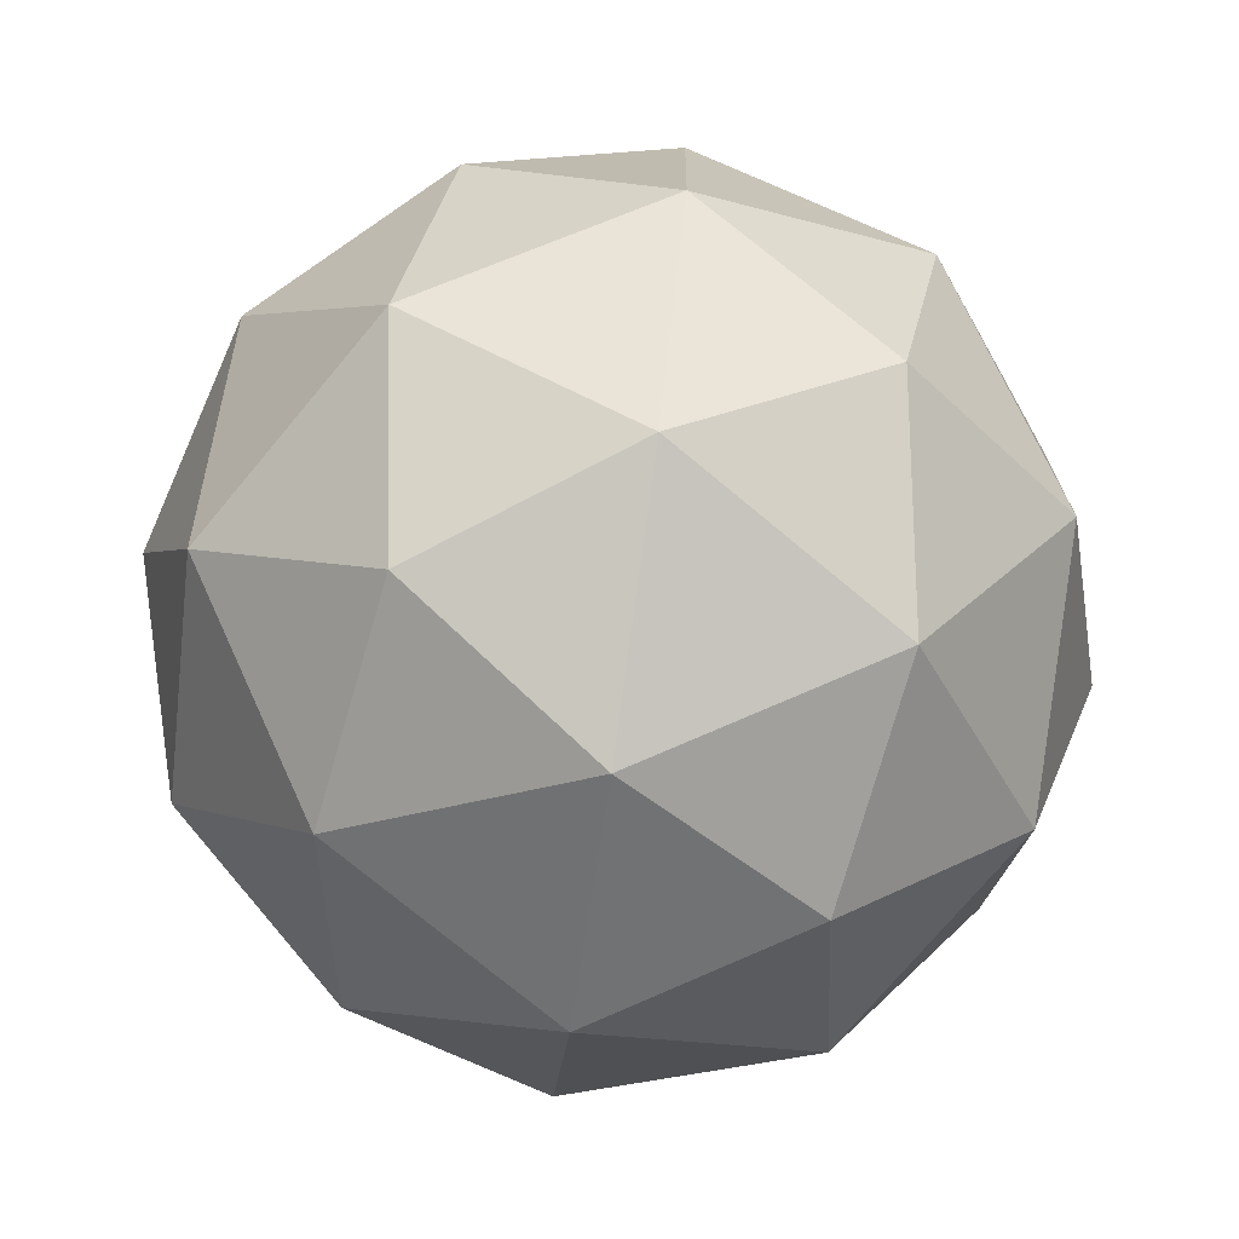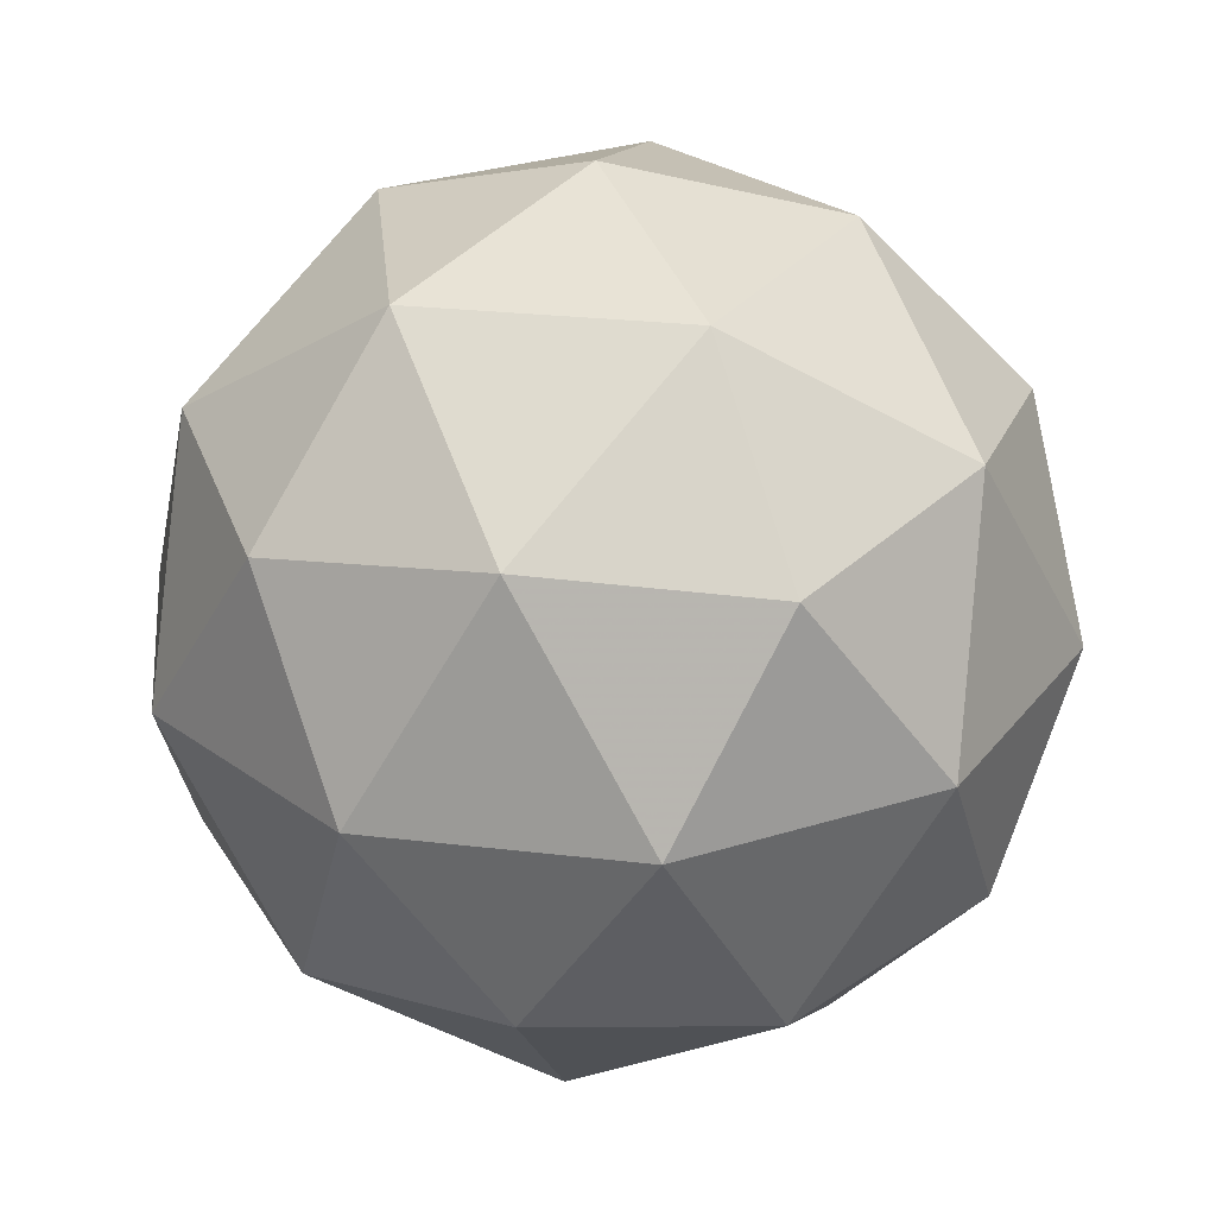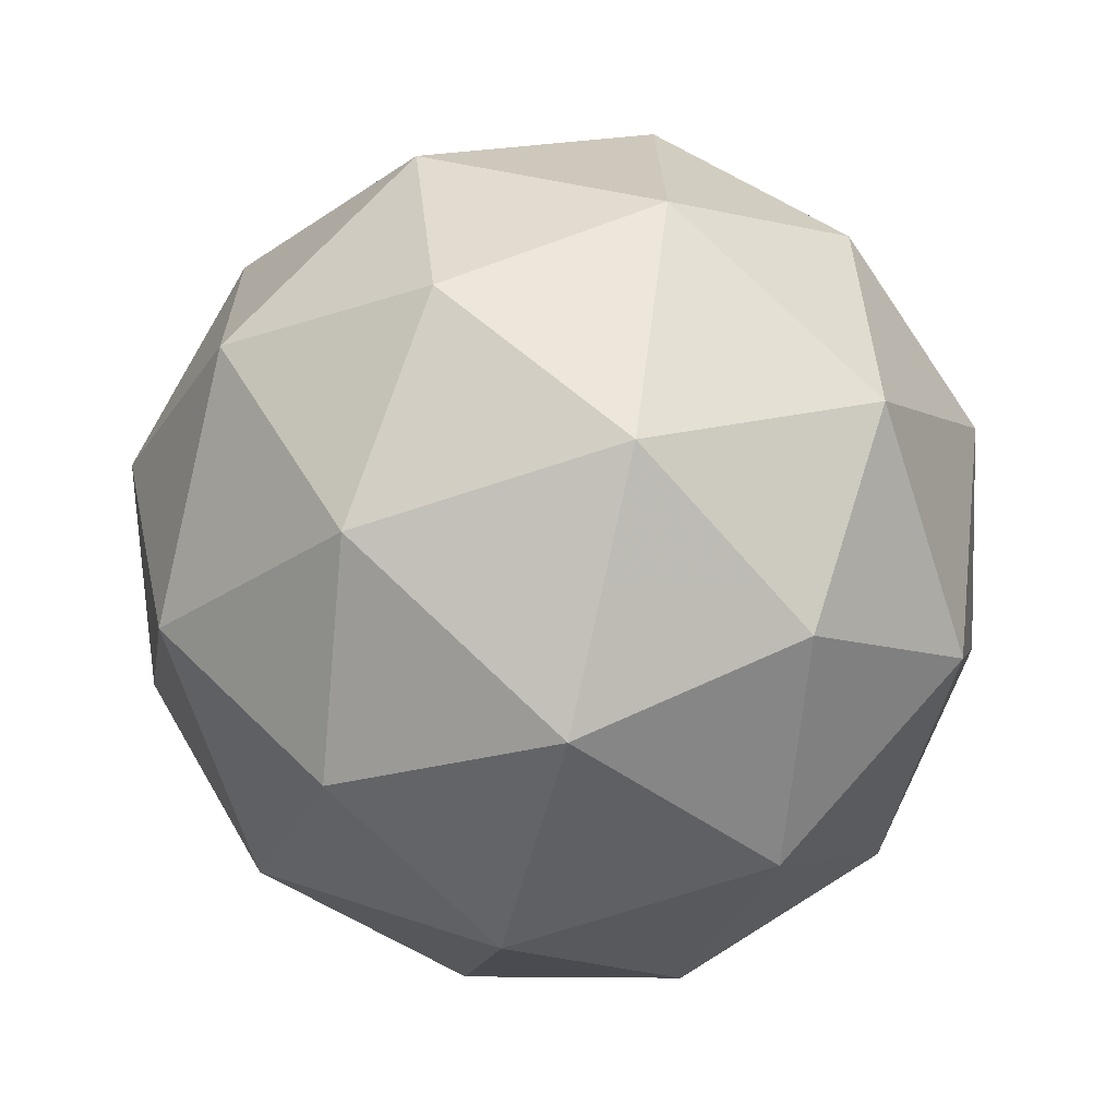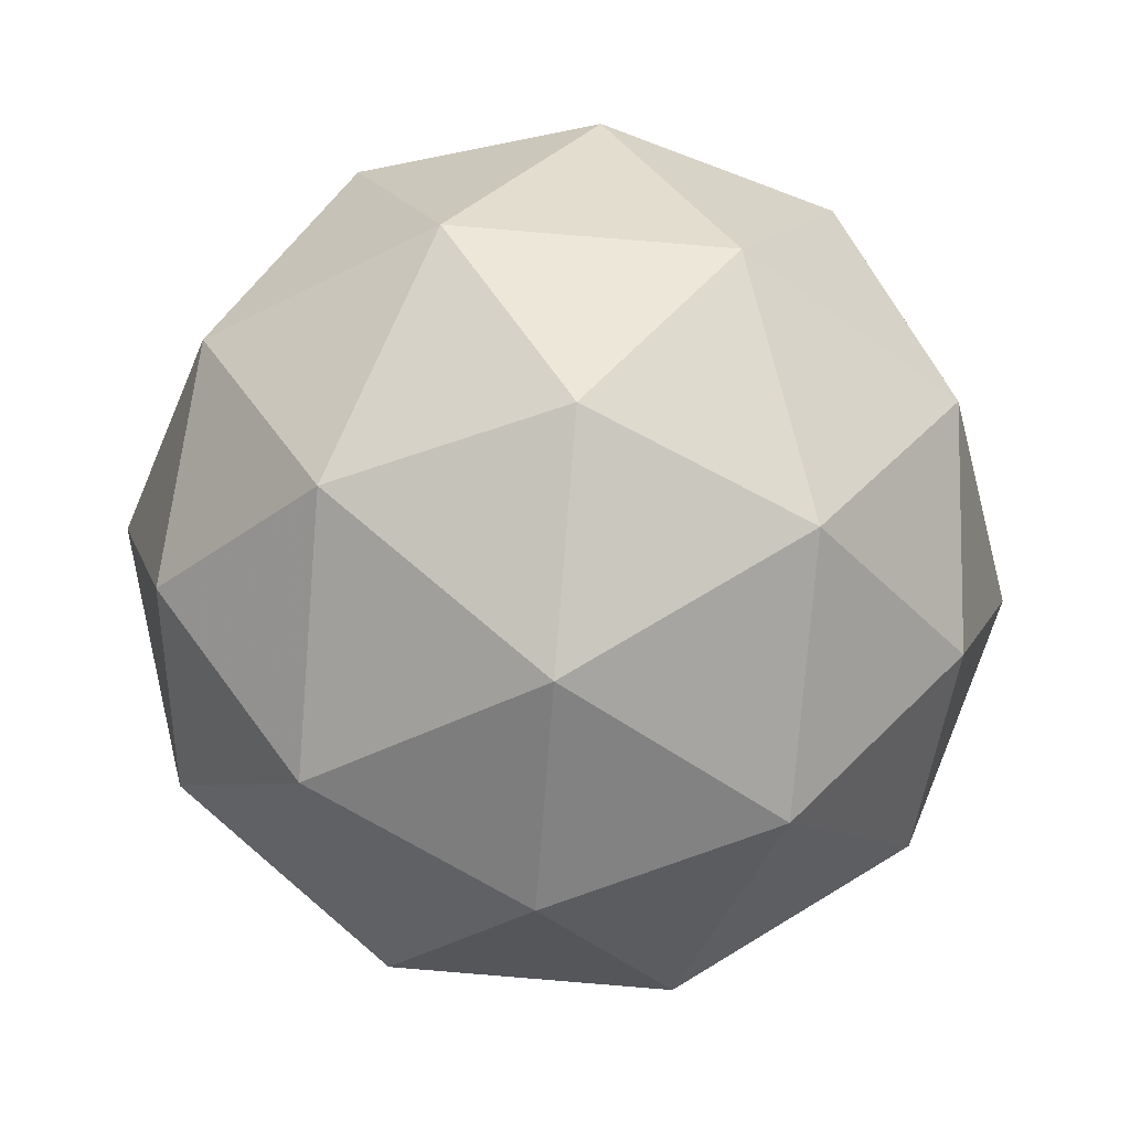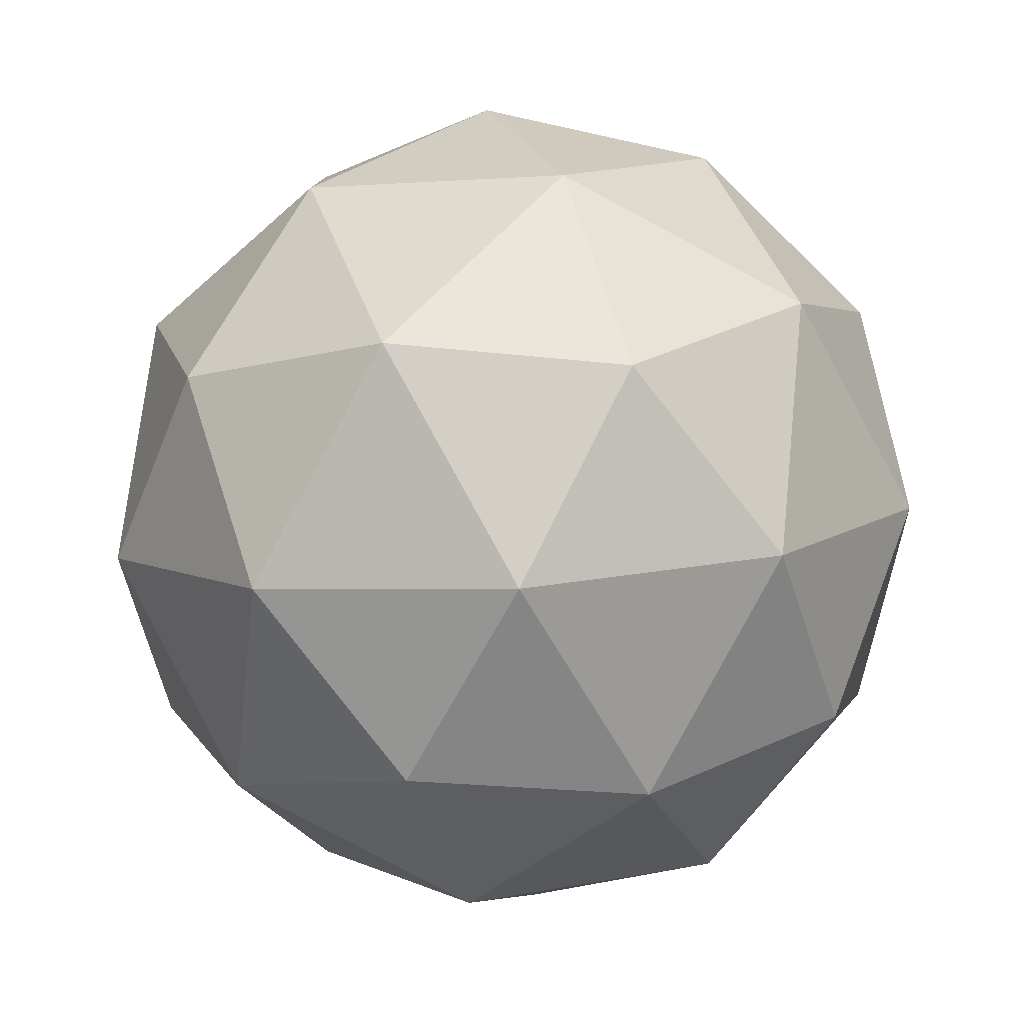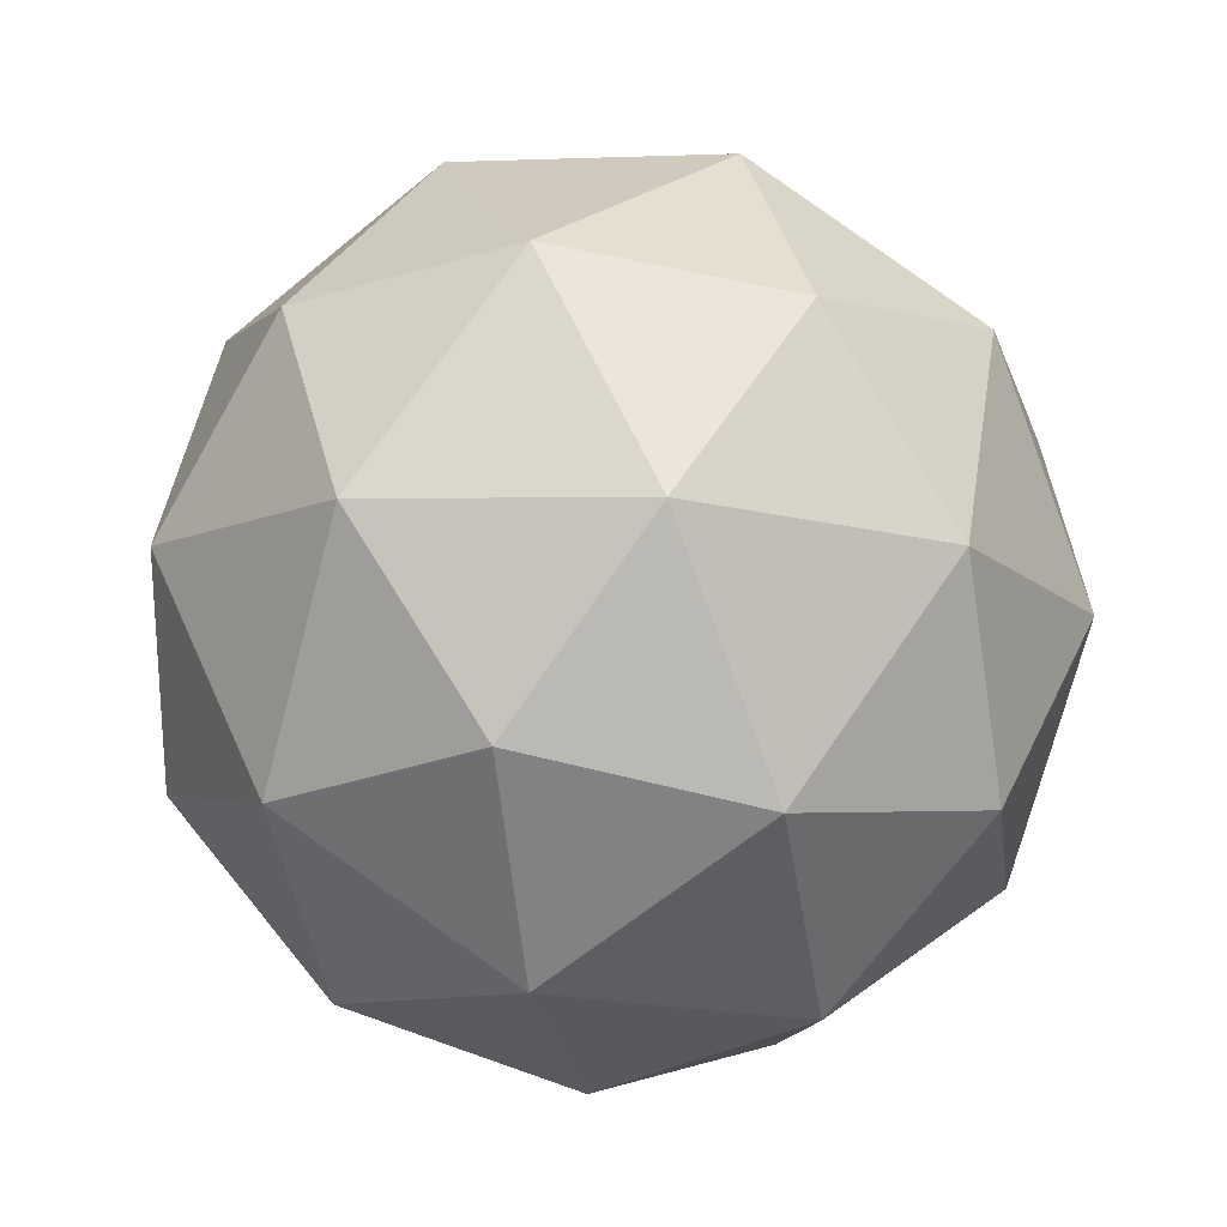
<metadata>
{"format":"obj","ext":"obj","renderer":"f3d","projection":"perspective","resolution":1024,"background":"white","views":[{"elev":-60.7,"azim":-95.3,"up":"+Z"},{"elev":31.7,"azim":115.4,"up":"+Y"},{"elev":7.4,"azim":-28.7,"up":"+Z"},{"elev":-46.2,"azim":-116.1,"up":"+Y"},{"elev":9.5,"azim":48.3,"up":"+Y"},{"elev":-14.2,"azim":-100.4,"up":"+Y"}]}
</metadata>
<code>
v 10.83 -3.303 -12.94
v 10.76 -3.308 -12.9
v 10.8 -3.378 -12.91
v 10.83 -3.373 -12.99
v 10.81 -3.3 -13.03
v 10.76 -3.261 -12.97
v 10.72 -3.381 -12.92
v 10.77 -3.42 -12.98
v 10.77 -3.373 -13.05
v 10.72 -3.304 -13.03
v 10.69 -3.308 -12.96
v 10.7 -3.378 -13
v 10.82 -3.341 -12.92
v 10.8 -3.3 -12.91
v 10.78 -3.343 -12.9
v 10.76 -3.275 -12.93
v 10.8 -3.272 -12.95
v 10.84 -3.338 -12.97
v 10.83 -3.381 -12.95
v 10.83 -3.295 -12.99
v 10.83 -3.336 -13.01
v 10.79 -3.27 -13
v 10.72 -3.303 -12.92
v 10.72 -3.275 -12.96
v 10.76 -3.386 -12.91
v 10.73 -3.345 -12.9
v 10.81 -3.406 -12.99
v 10.79 -3.409 -12.94
v 10.79 -3.336 -13.05
v 10.81 -3.378 -13.03
v 10.74 -3.272 -13.01
v 10.77 -3.295 -13.04
v 10.69 -3.345 -12.93
v 10.74 -3.411 -12.94
v 10.77 -3.406 -13.02
v 10.74 -3.338 -13.05
v 10.7 -3.3 -13
v 10.7 -3.386 -12.96
v 10.68 -3.344 -12.98
v 10.73 -3.409 -12.99
v 10.73 -3.381 -13.03
v 10.7 -3.341 -13.03
f 1 14 13
f 2 14 16
f 1 13 18
f 1 18 20
f 1 20 17
f 2 16 23
f 3 15 25
f 4 19 27
f 5 21 29
f 6 22 31
f 2 23 26
f 3 25 28
f 4 27 30
f 5 29 32
f 6 31 24
f 7 33 38
f 8 34 40
f 9 35 41
f 10 36 42
f 11 37 39
f 39 42 12
f 39 37 42
f 37 10 42
f 42 41 12
f 42 36 41
f 36 9 41
f 41 40 12
f 41 35 40
f 35 8 40
f 40 38 12
f 40 34 38
f 34 7 38
f 38 39 12
f 38 33 39
f 33 11 39
f 24 37 11
f 24 31 37
f 31 10 37
f 32 36 10
f 32 29 36
f 29 9 36
f 30 35 9
f 30 27 35
f 27 8 35
f 28 34 8
f 28 25 34
f 25 7 34
f 26 33 7
f 26 23 33
f 23 11 33
f 31 32 10
f 31 22 32
f 22 5 32
f 29 30 9
f 29 21 30
f 21 4 30
f 27 28 8
f 27 19 28
f 19 3 28
f 25 26 7
f 25 15 26
f 15 2 26
f 23 24 11
f 23 16 24
f 16 6 24
f 17 22 6
f 17 20 22
f 20 5 22
f 20 21 5
f 20 18 21
f 18 4 21
f 18 19 4
f 18 13 19
f 13 3 19
f 16 17 6
f 16 14 17
f 14 1 17
f 13 15 3
f 13 14 15
f 14 2 15

</code>
